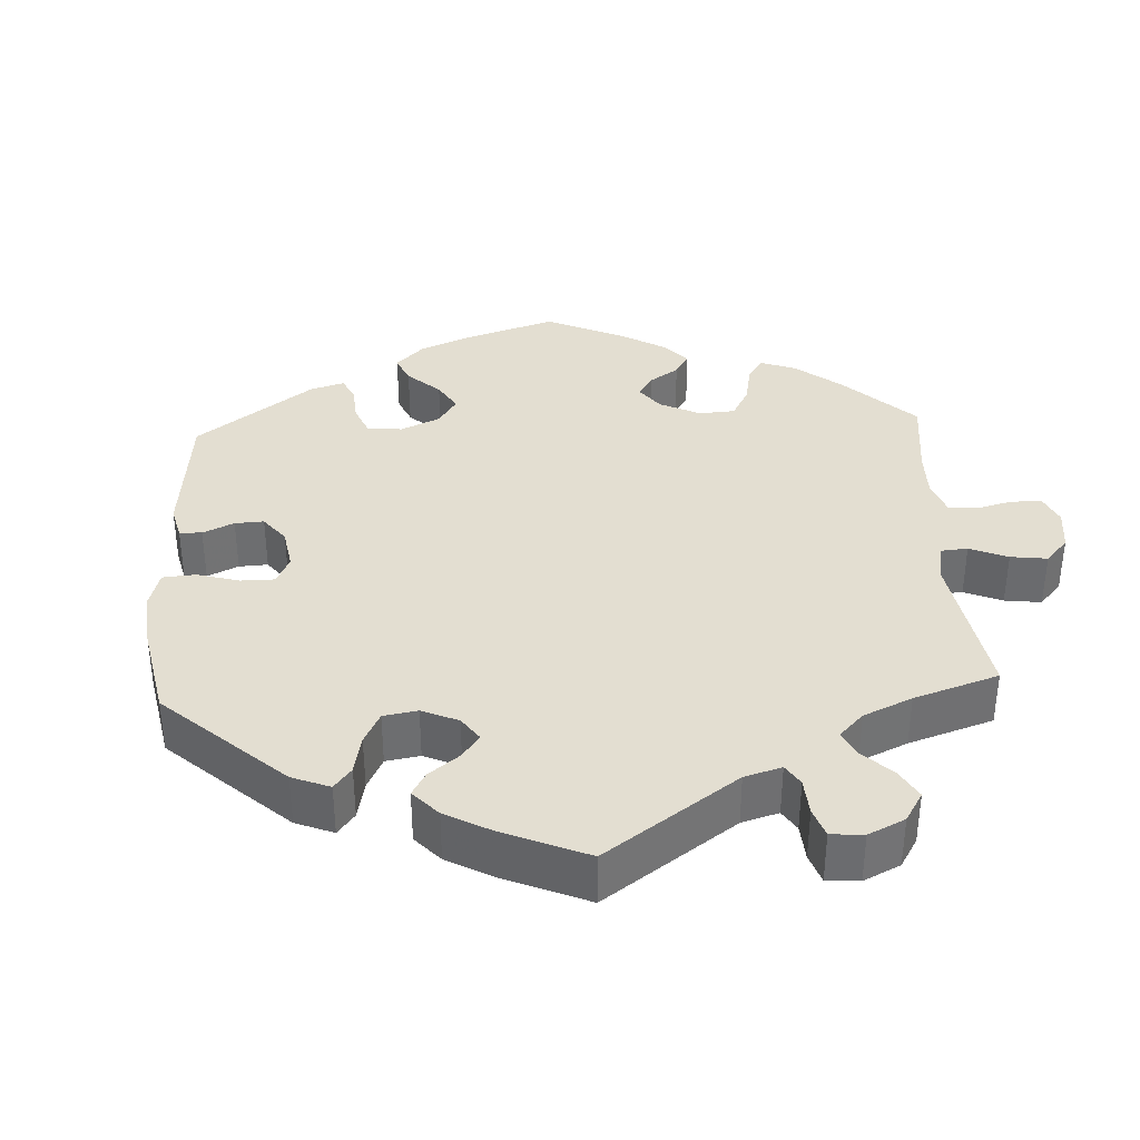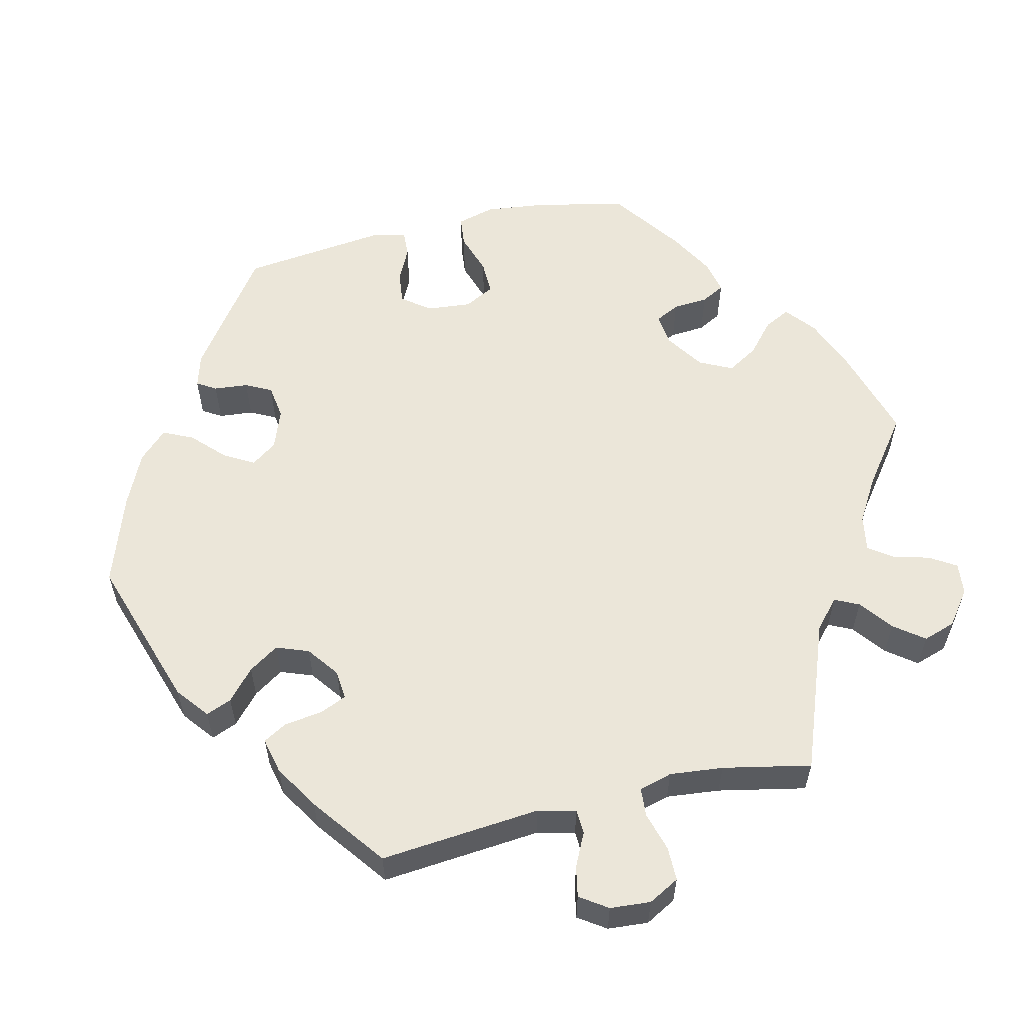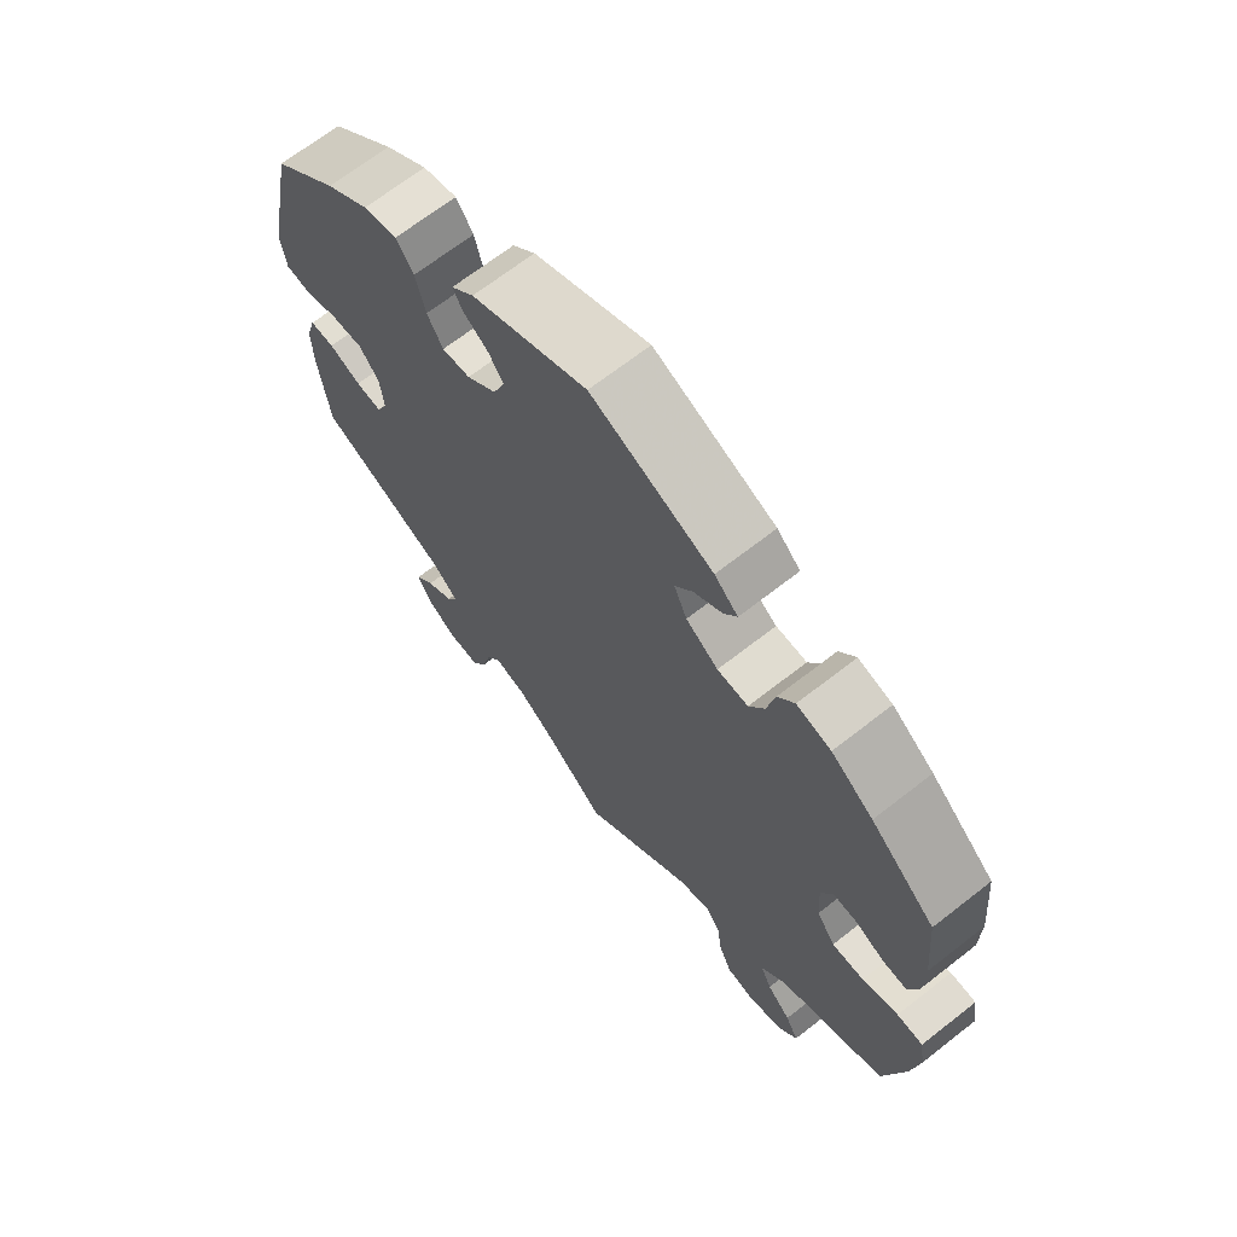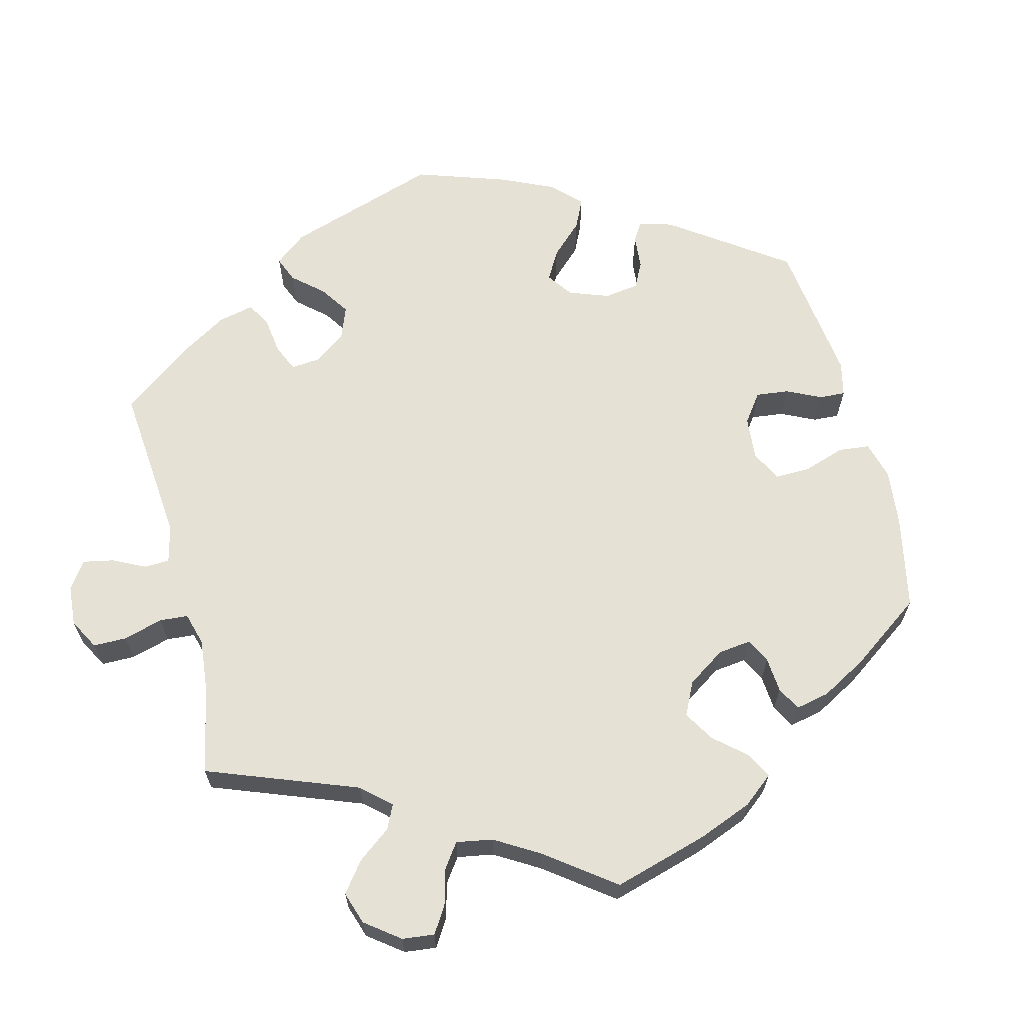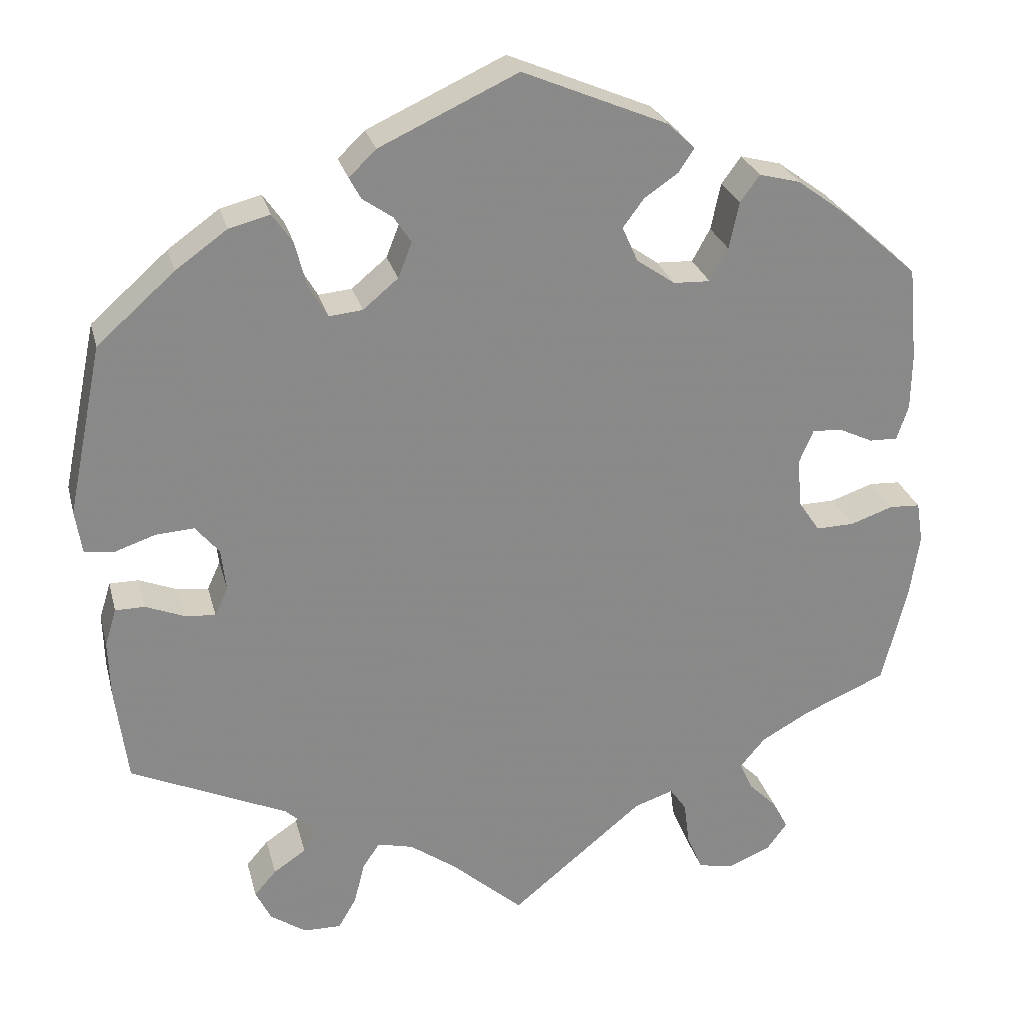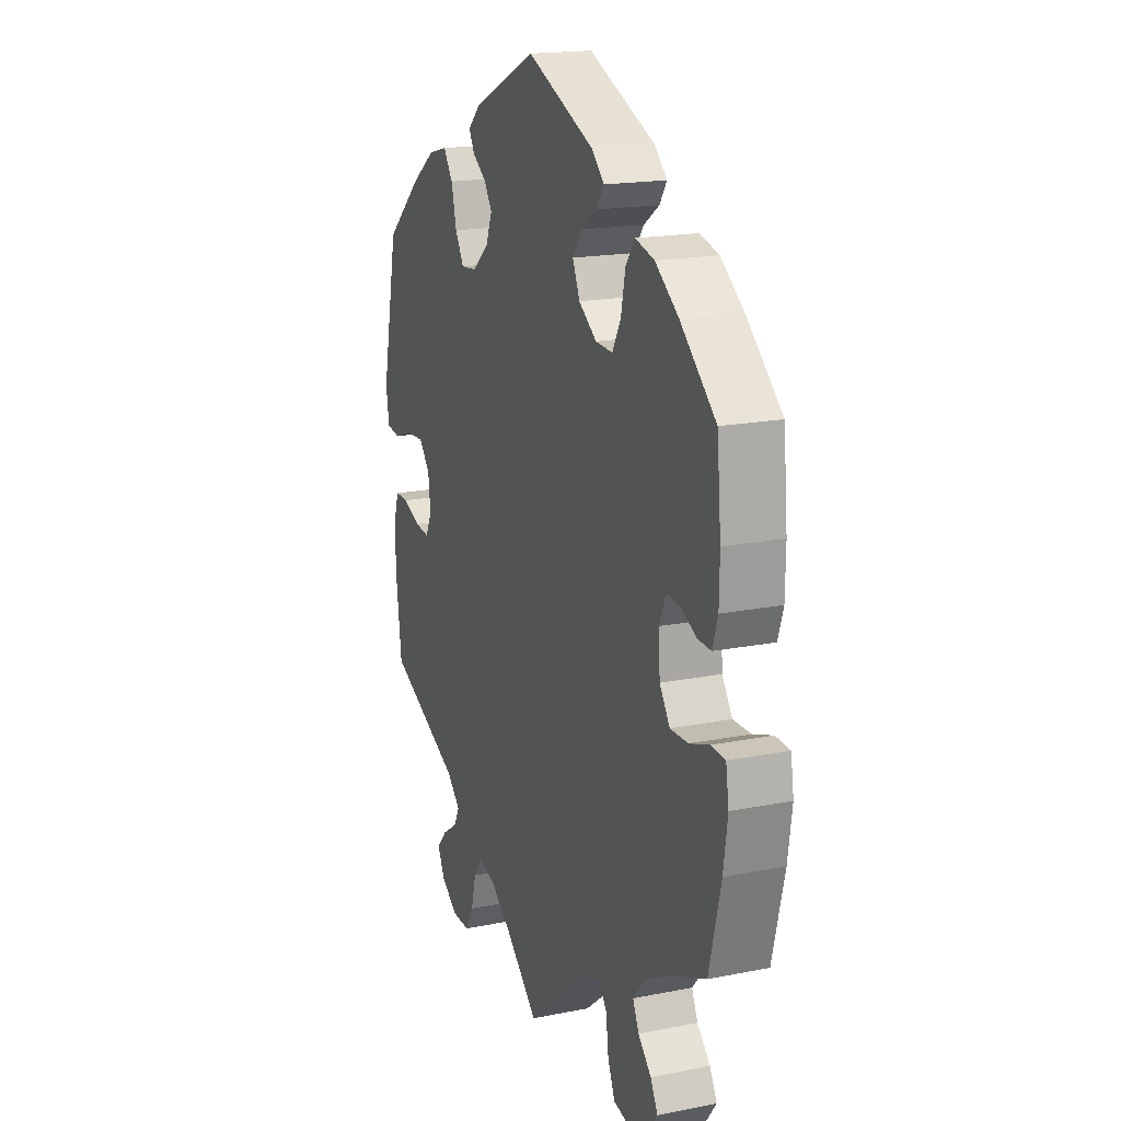
<metadata>
{"format":"obj","ext":"obj","renderer":"f3d","projection":"perspective","resolution":1024,"background":"white","views":[{"elev":36.2,"azim":117.0,"up":"+Y"},{"elev":57.3,"azim":136.8,"up":"+Y"},{"elev":68.0,"azim":-128.1,"up":"+Z"},{"elev":64.5,"azim":-134.2,"up":"+Y"},{"elev":26.8,"azim":166.1,"up":"+Z"},{"elev":18.0,"azim":-111.2,"up":"+Z"}]}
</metadata>
<code>
v -0.406 0.07 0.373
v -0.345 0.07 0.418
v -0.295 0.07 0.431
v -0.271 0.07 0.398
v -0.259 0.07 0.341
v -0.237 0.07 0.301
v -0.192 0.07 0.303
v -0.145 0.07 0.336
v -0.126 0.07 0.379
v -0.152 0.07 0.414
v -0.193 0.07 0.442
v -0.212 0.07 0.471
v -0.178 0.07 0.503
v -0.001 0.07 0.578
v 0.168 0.07 0.5
v 0.201 0.07 0.468
v 0.187 0.07 0.442
v 0.15 0.07 0.416
v 0.129 0.07 0.384
v 0.146 0.07 0.341
v 0.189 0.07 0.305
v 0.23 0.07 0.301
v 0.253 0.07 0.34
v 0.267 0.07 0.396
v 0.292 0.07 0.432
v 0.342 0.07 0.419
v 0.405 0.07 0.374
v 0.5 0.07 0.29
v 0.543 0.07 0.082
v 0.535 0.07 0.029
v 0.499 0.07 0.024
v 0.449 0.07 0.041
v 0.402 0.07 0.044
v 0.373 0.07 0.009
v 0.367 0.07 -0.043
v 0.383 0.07 -0.078
v 0.421 0.07 -0.074
v 0.468 0.07 -0.055
v 0.504 0.07 -0.055
v 0.518 0.07 -0.101
v 0.516 0.07 -0.17
v 0.501 0.07 -0.289
v 0.309 0.07 -0.377
v 0.272 0.07 -0.412
v 0.287 0.07 -0.441
v 0.327 0.07 -0.468
v 0.354 0.07 -0.499
v 0.335 0.07 -0.538
v 0.291 0.07 -0.568
v 0.245 0.07 -0.569
v 0.223 0.07 -0.531
v 0.21 0.07 -0.479
v 0.189 0.07 -0.448
v 0.145 0.07 -0.459
v 0.088 0.07 -0.5
v 0 0.07 -0.578
v -0.163 0.07 -0.444
v -0.211 0.07 -0.428
v -0.231 0.07 -0.457
v -0.238 0.07 -0.511
v -0.257 0.07 -0.556
v -0.301 0.07 -0.565
v -0.353 0.07 -0.543
v -0.378 0.07 -0.509
v -0.359 0.07 -0.473
v -0.324 0.07 -0.438
v -0.308 0.07 -0.403
v -0.339 0.07 -0.366
v -0.398 0.07 -0.333
v -0.5 0.07 -0.289
v -0.531 0.07 -0.163
v -0.542 0.07 -0.088
v -0.534 0.07 -0.038
v -0.496 0.07 -0.036
v -0.444 0.07 -0.054
v -0.397 0.07 -0.055
v -0.37 0.07 -0.015
v -0.366 0.07 0.045
v -0.383 0.07 0.085
v -0.419 0.07 0.083
v -0.461 0.07 0.063
v -0.496 0.07 0.062
v -0.51 0.07 0.105
v -0.511 0.07 0.173
v -0.5 0.07 0.289
v -0.406 0 0.373
v -0.345 0 0.418
v -0.295 0 0.431
v -0.271 0 0.398
v -0.259 0 0.341
v -0.237 0 0.301
v -0.192 0 0.303
v -0.145 0 0.336
v -0.126 0 0.379
v -0.152 0 0.414
v -0.193 0 0.442
v -0.212 0 0.471
v -0.178 0 0.503
v -0.001 0 0.578
v 0.168 0 0.5
v 0.201 0 0.468
v 0.187 0 0.442
v 0.15 0 0.416
v 0.129 0 0.384
v 0.146 0 0.341
v 0.189 0 0.305
v 0.23 0 0.301
v 0.253 0 0.34
v 0.267 0 0.396
v 0.292 0 0.432
v 0.342 0 0.419
v 0.405 0 0.374
v 0.5 0 0.29
v 0.543 0 0.082
v 0.535 0 0.029
v 0.499 0 0.024
v 0.449 0 0.041
v 0.402 0 0.044
v 0.373 0 0.009
v 0.367 0 -0.043
v 0.383 0 -0.078
v 0.421 0 -0.074
v 0.468 0 -0.055
v 0.504 0 -0.055
v 0.518 0 -0.101
v 0.516 0 -0.17
v 0.501 0 -0.289
v 0.309 0 -0.377
v 0.272 0 -0.412
v 0.287 0 -0.441
v 0.327 0 -0.468
v 0.354 0 -0.499
v 0.335 0 -0.538
v 0.291 0 -0.568
v 0.245 0 -0.569
v 0.223 0 -0.531
v 0.21 0 -0.479
v 0.189 0 -0.448
v 0.145 0 -0.459
v 0.088 0 -0.5
v 0 0 -0.578
v -0.163 0 -0.444
v -0.211 0 -0.428
v -0.231 0 -0.457
v -0.238 0 -0.511
v -0.257 0 -0.556
v -0.301 0 -0.565
v -0.353 0 -0.543
v -0.378 0 -0.509
v -0.359 0 -0.473
v -0.324 0 -0.438
v -0.308 0 -0.403
v -0.339 0 -0.366
v -0.398 0 -0.333
v -0.5 0 -0.289
v -0.531 0 -0.163
v -0.542 0 -0.088
v -0.534 0 -0.038
v -0.496 0 -0.036
v -0.444 0 -0.054
v -0.397 0 -0.055
v -0.37 0 -0.015
v -0.366 0 0.045
v -0.383 0 0.085
v -0.419 0 0.083
v -0.461 0 0.063
v -0.496 0 0.062
v -0.51 0 0.105
v -0.511 0 0.173
v -0.5 0 0.289
f 80 81 82 83
f 79 80 83 84
f 72 73 74 75
f 72 75 76
f 69 70 71 72
f 68 69 72 76
f 67 68 76 77
f 63 64 65 66
f 63 66 67
f 62 63 67
f 59 60 61 62
f 59 62 67
f 58 59 67 77
f 55 56 57
f 54 55 57 58
f 53 54 58 77
f 49 50 51 52
f 49 52 53
f 48 49 53
f 45 46 47 48
f 44 45 48 53
f 43 44 53 77
f 37 38 39 40
f 36 37 40 41
f 29 30 31 32
f 29 32 33
f 28 29 33
f 27 28 33 34
f 23 24 25 26
f 22 23 26 27
f 15 16 17 18
f 15 18 19
f 14 15 19
f 13 14 19 20
f 10 11 12 13
f 9 10 13 20
f 2 3 4 5
f 2 5 6
f 1 2 6
f 79 84 85 1
f 42 43 77 78
f 36 41 42 78
f 35 36 78 79
f 22 27 34 35
f 21 22 35 79
f 8 9 20 21
f 7 8 21 79
f 6 7 79
f 1 6 79
f 168 167 166 165
f 169 168 165 164
f 160 159 158 157
f 161 160 157
f 157 156 155 154
f 161 157 154 153
f 162 161 153 152
f 151 150 149 148
f 152 151 148
f 152 148 147
f 147 146 145 144
f 152 147 144
f 162 152 144 143
f 142 141 140
f 143 142 140 139
f 162 143 139 138
f 137 136 135 134
f 138 137 134
f 138 134 133
f 133 132 131 130
f 138 133 130 129
f 162 138 129 128
f 125 124 123 122
f 126 125 122 121
f 117 116 115 114
f 118 117 114
f 118 114 113
f 119 118 113 112
f 111 110 109 108
f 112 111 108 107
f 103 102 101 100
f 104 103 100
f 104 100 99
f 105 104 99 98
f 98 97 96 95
f 105 98 95 94
f 90 89 88 87
f 91 90 87
f 91 87 86
f 86 170 169 164
f 163 162 128 127
f 163 127 126 121
f 164 163 121 120
f 120 119 112 107
f 164 120 107 106
f 106 105 94 93
f 164 106 93 92
f 164 92 91
f 164 91 86
f 1 86 87 2
f 2 87 88 3
f 3 88 89 4
f 4 89 90 5
f 5 90 91 6
f 6 91 92 7
f 7 92 93 8
f 8 93 94 9
f 9 94 95 10
f 10 95 96 11
f 11 96 97 12
f 12 97 98 13
f 13 98 99 14
f 14 99 100 15
f 15 100 101 16
f 16 101 102 17
f 17 102 103 18
f 18 103 104 19
f 19 104 105 20
f 20 105 106 21
f 21 106 107 22
f 22 107 108 23
f 23 108 109 24
f 24 109 110 25
f 25 110 111 26
f 26 111 112 27
f 27 112 113 28
f 28 113 114 29
f 29 114 115 30
f 30 115 116 31
f 31 116 117 32
f 32 117 118 33
f 33 118 119 34
f 34 119 120 35
f 35 120 121 36
f 36 121 122 37
f 37 122 123 38
f 38 123 124 39
f 39 124 125 40
f 40 125 126 41
f 41 126 127 42
f 42 127 128 43
f 43 128 129 44
f 44 129 130 45
f 45 130 131 46
f 46 131 132 47
f 47 132 133 48
f 48 133 134 49
f 49 134 135 50
f 50 135 136 51
f 51 136 137 52
f 52 137 138 53
f 53 138 139 54
f 54 139 140 55
f 55 140 141 56
f 56 141 142 57
f 57 142 143 58
f 58 143 144 59
f 59 144 145 60
f 60 145 146 61
f 61 146 147 62
f 62 147 148 63
f 63 148 149 64
f 64 149 150 65
f 65 150 151 66
f 66 151 152 67
f 67 152 153 68
f 68 153 154 69
f 69 154 155 70
f 70 155 156 71
f 71 156 157 72
f 72 157 158 73
f 73 158 159 74
f 74 159 160 75
f 75 160 161 76
f 76 161 162 77
f 77 162 163 78
f 78 163 164 79
f 79 164 165 80
f 80 165 166 81
f 81 166 167 82
f 82 167 168 83
f 83 168 169 84
f 84 169 170 85
f 85 170 86 1

</code>
